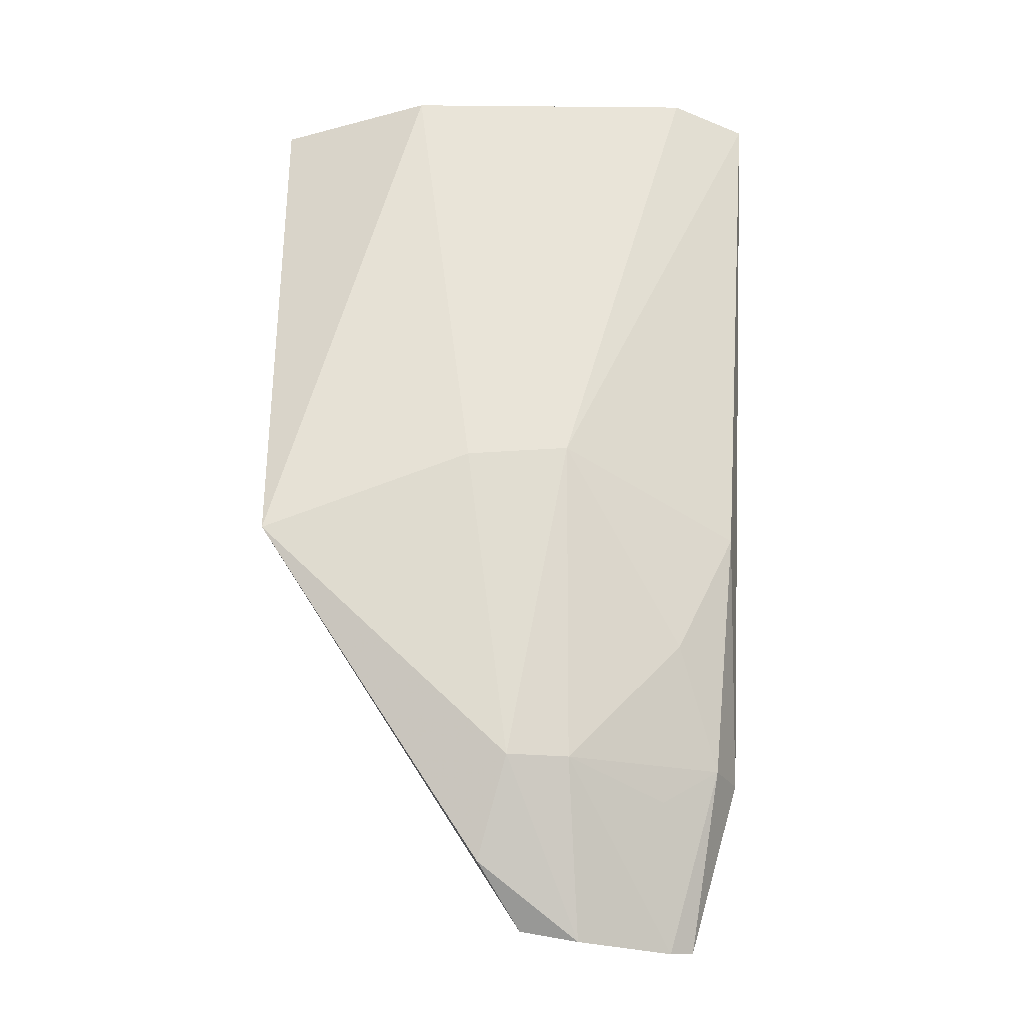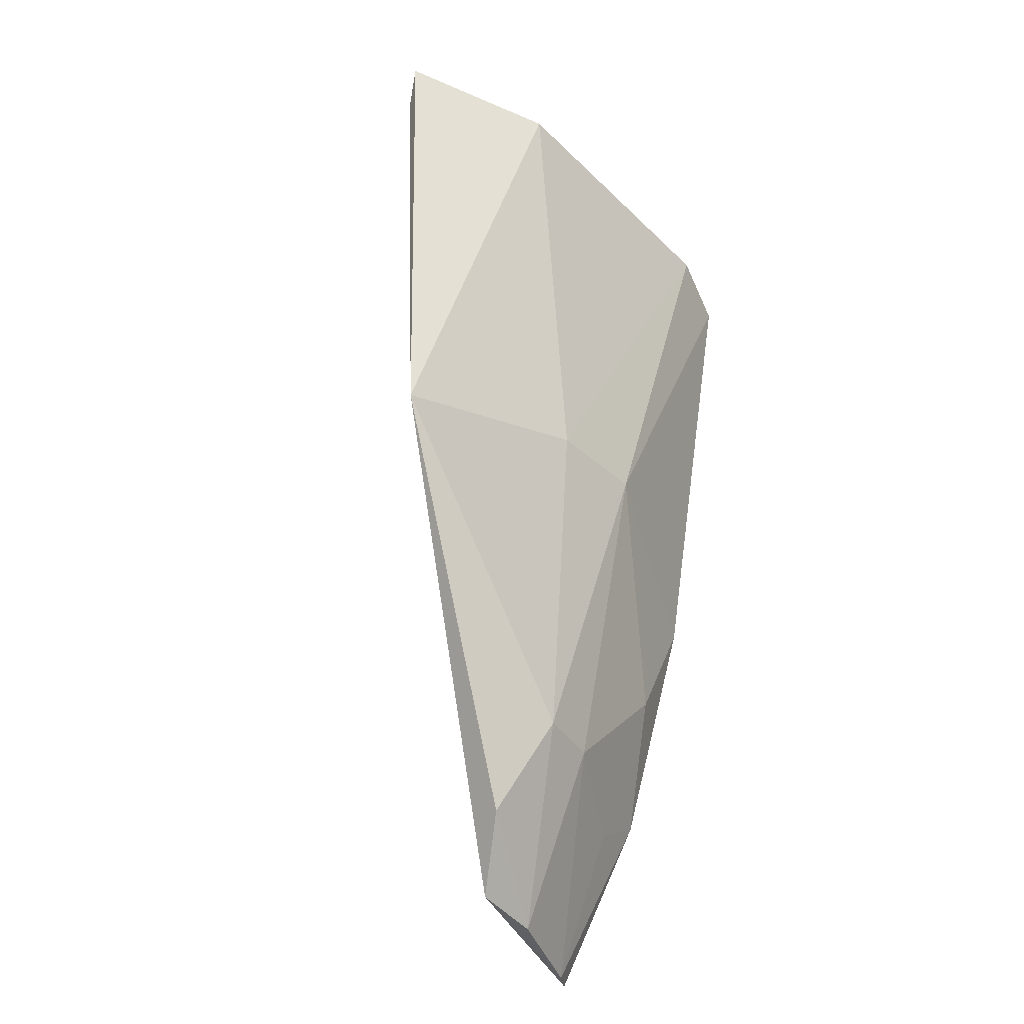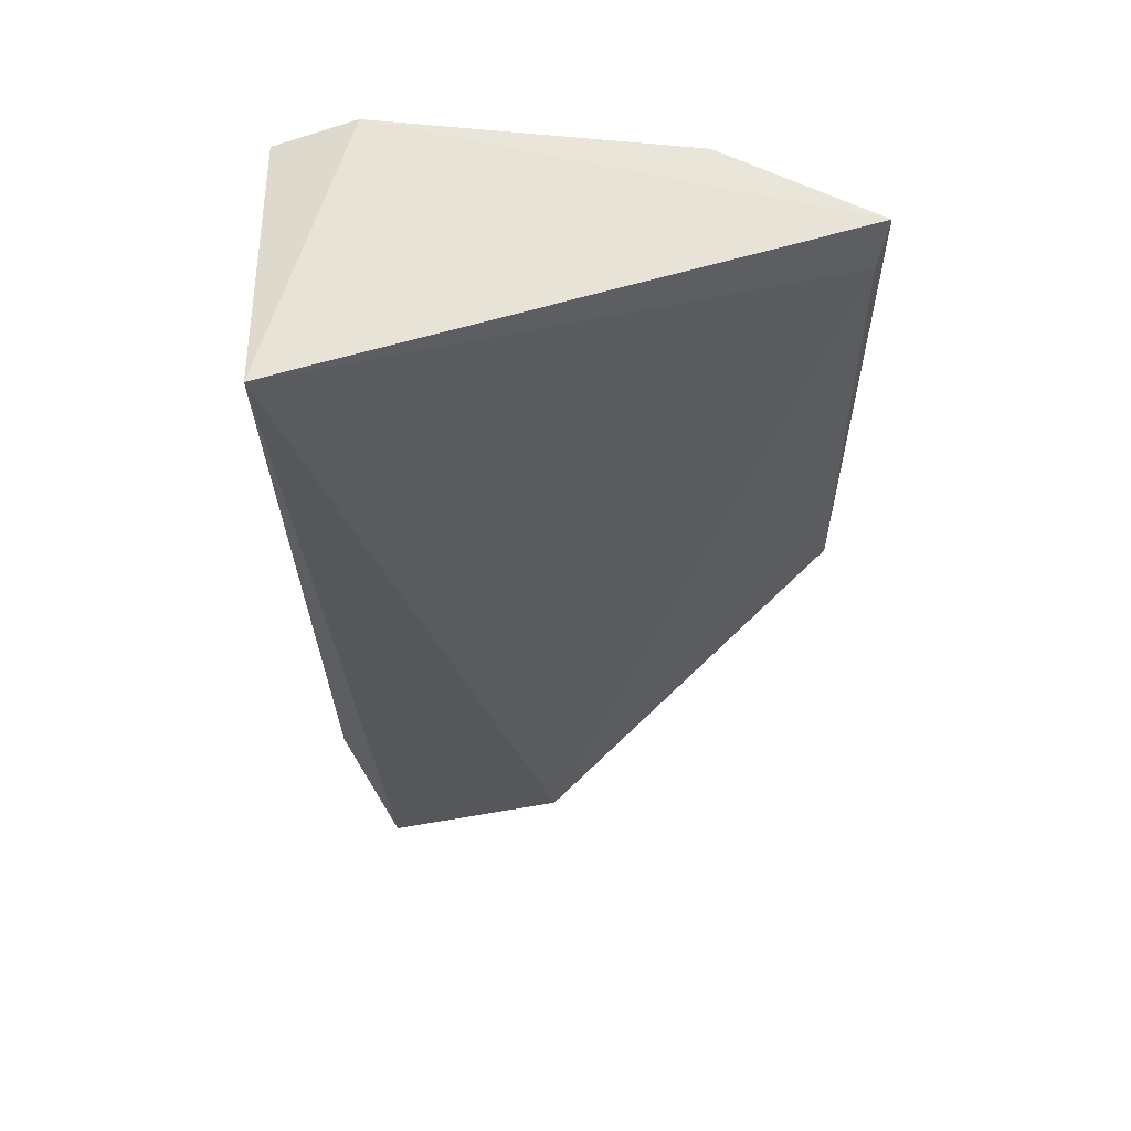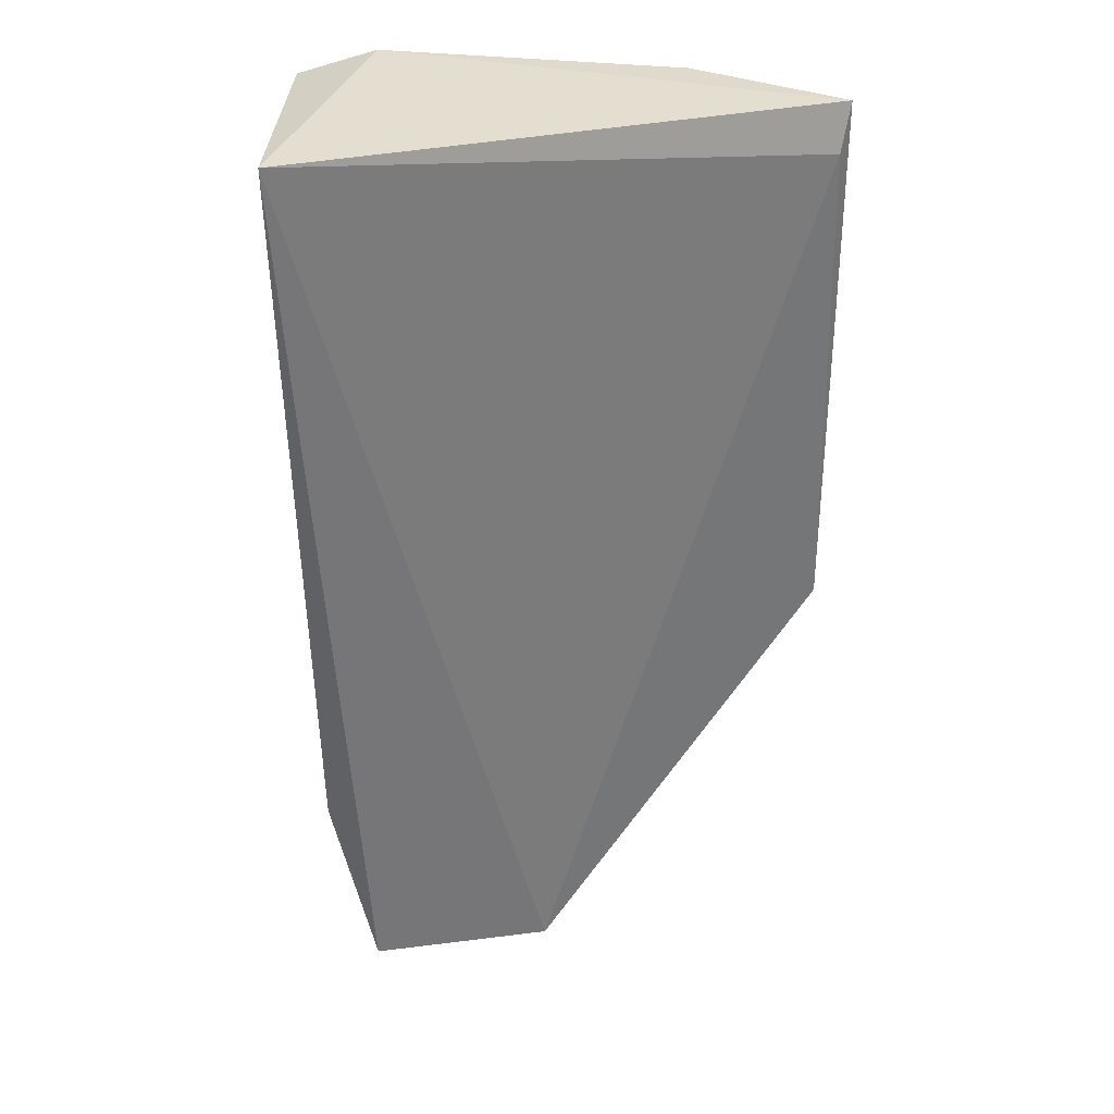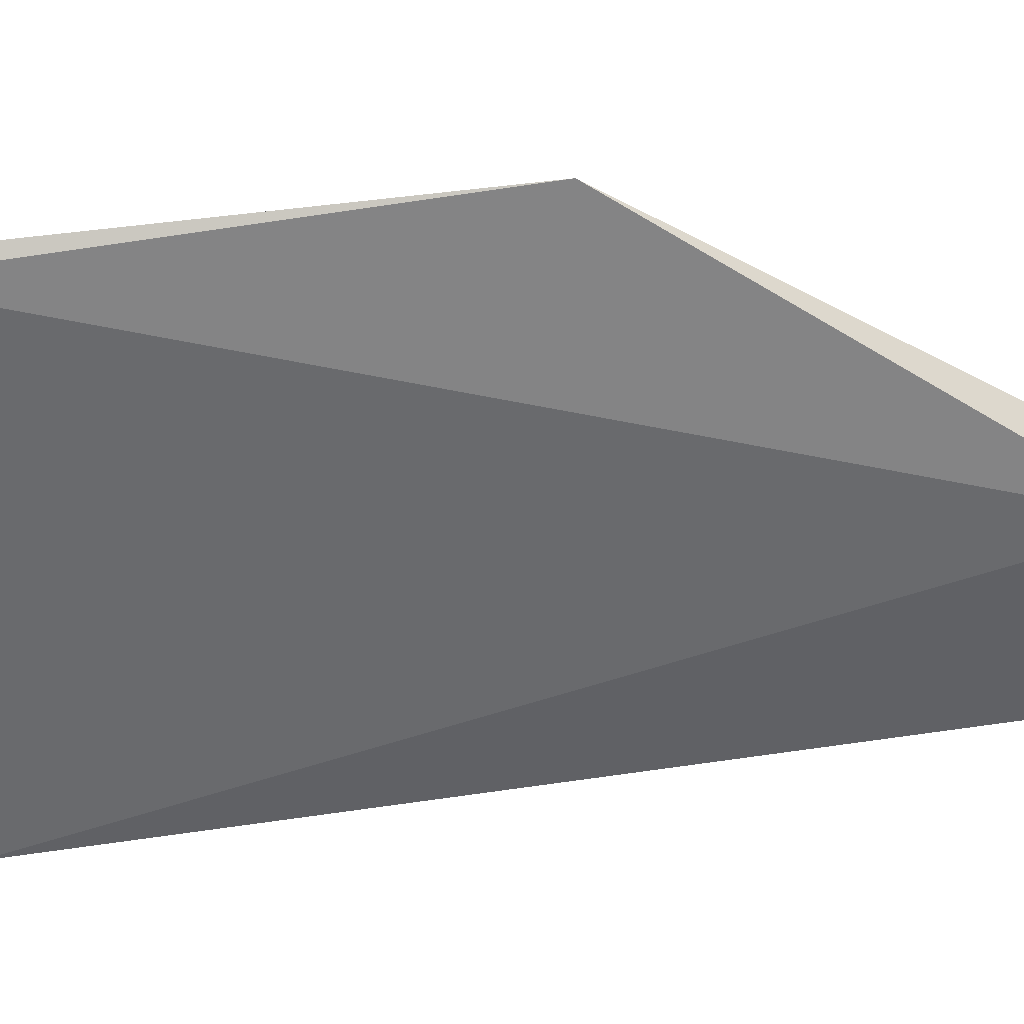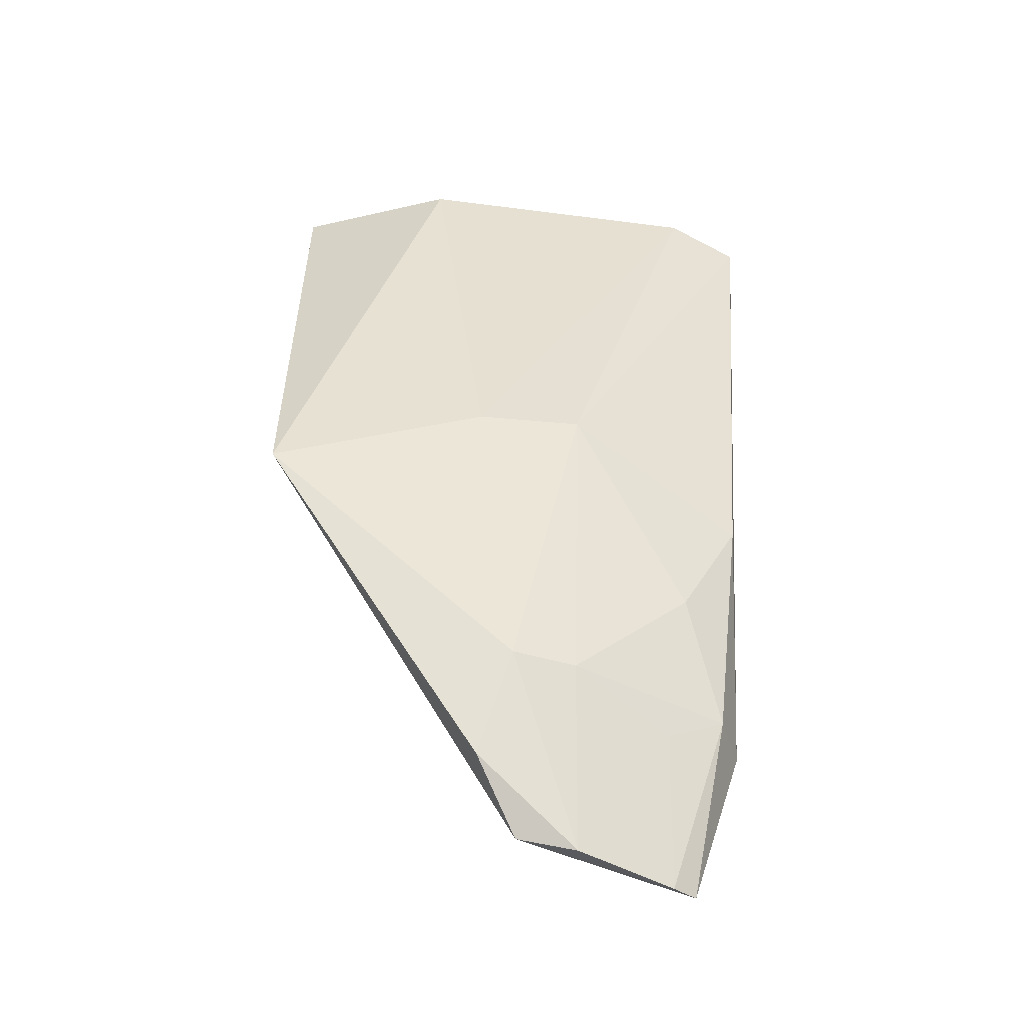
<metadata>
{"format":"obj","ext":"obj","renderer":"f3d","projection":"perspective","resolution":1024,"background":"white","views":[{"elev":-31.0,"azim":-1.7,"up":"+Y"},{"elev":-41.7,"azim":-49.5,"up":"+Y"},{"elev":58.4,"azim":-174.3,"up":"+Y"},{"elev":31.7,"azim":-173.3,"up":"+Y"},{"elev":-31.7,"azim":-82.1,"up":"+Z"},{"elev":-54.9,"azim":-7.9,"up":"+Y"}]}
</metadata>
<code>
v 0.1354 0.04108 0.03936
v 0.1388 -0.01241 0.02533
v 0.1406 0.03974 0.03789
v 0.1391 0.03989 0.0206
v 0.104 0.002548 0.03659
v 0.1261 -0.01371 0.03338
v 0.1039 0.04027 0.03547
v 0.1229 -0.02421 0.02719
v 0.1385 0.003979 0.03308
v 0.126 0.008699 0.0382
v 0.1147 0.04059 0.03954
v 0.1353 -0.02454 0.02381
v 0.1198 -0.02045 0.03078
v 0.1045 0.03701 0.03449
v 0.1217 -0.0139 0.03419
v 0.1343 -0.004836 0.03299
v 0.1188 0.008012 0.03833
v 0.1371 -0.01284 0.02896
v 0.1269 -0.02501 0.02751
v 0.1336 -0.02496 0.02491
v 0.133 -0.01549 0.02959
f 1 3 4
f 3 2 4
f 7 1 4
f 9 2 3
f 10 9 3
f 10 3 1
f 11 7 5
f 11 1 7
f 12 8 4
f 12 4 2
f 13 5 8
f 14 7 4
f 14 4 8
f 14 8 5
f 14 5 7
f 15 6 10
f 15 5 13
f 16 10 6
f 16 9 10
f 17 10 1
f 17 1 11
f 17 11 5
f 17 15 10
f 17 5 15
f 18 12 2
f 18 2 9
f 18 9 16
f 18 16 6
f 19 15 13
f 19 6 15
f 19 13 8
f 20 6 19
f 20 12 18
f 20 19 8
f 20 8 12
f 21 20 18
f 21 18 6
f 21 6 20

</code>
